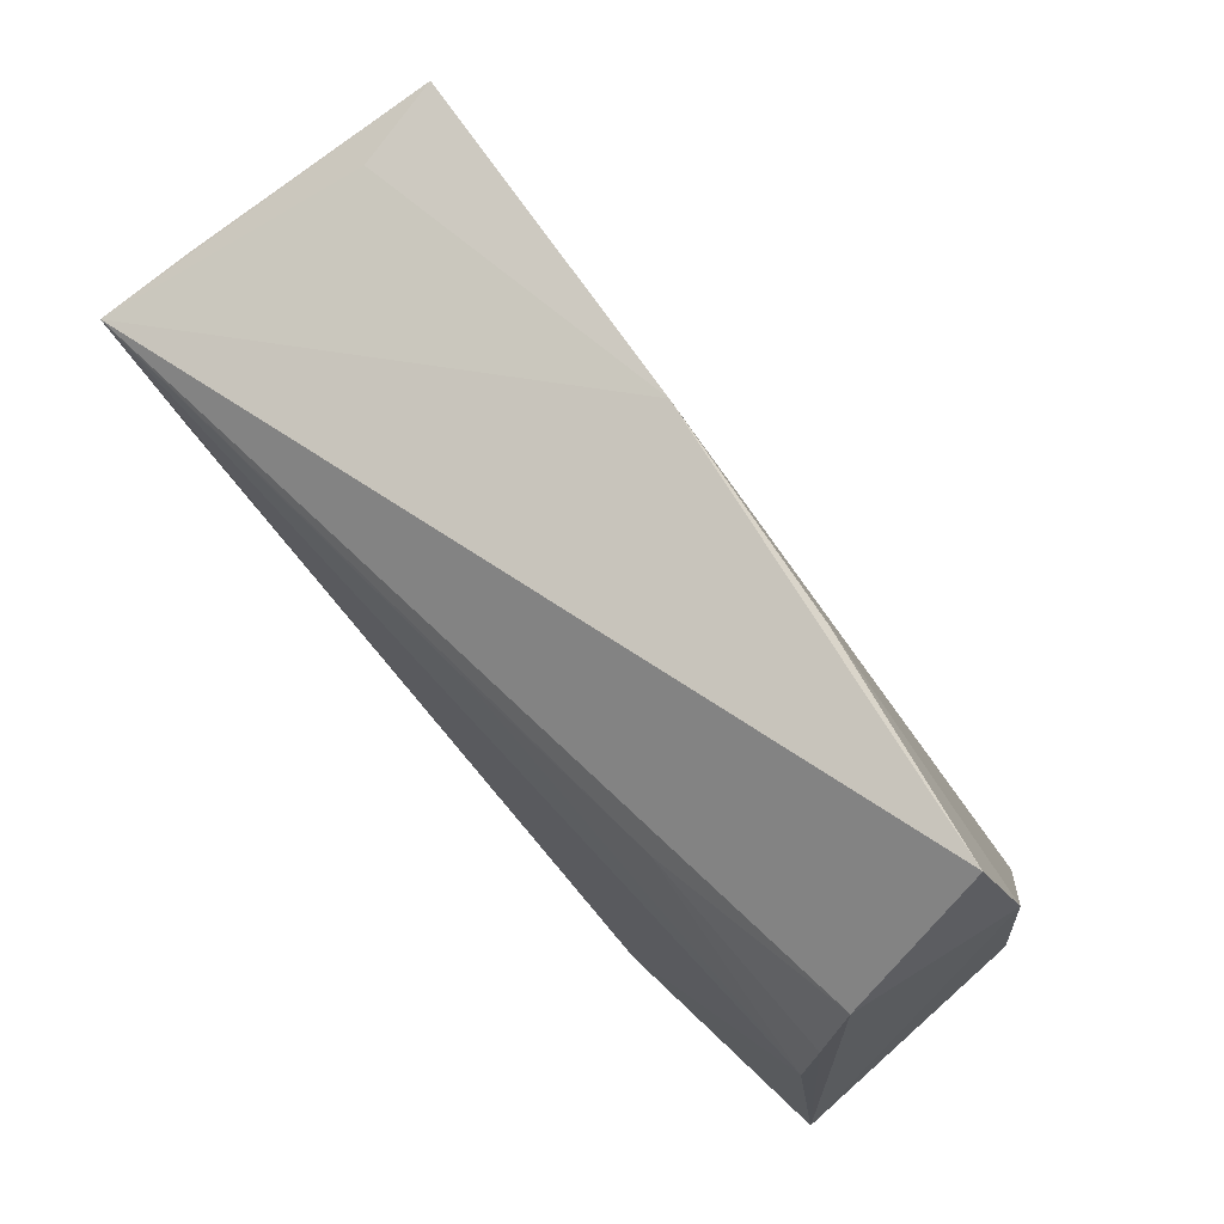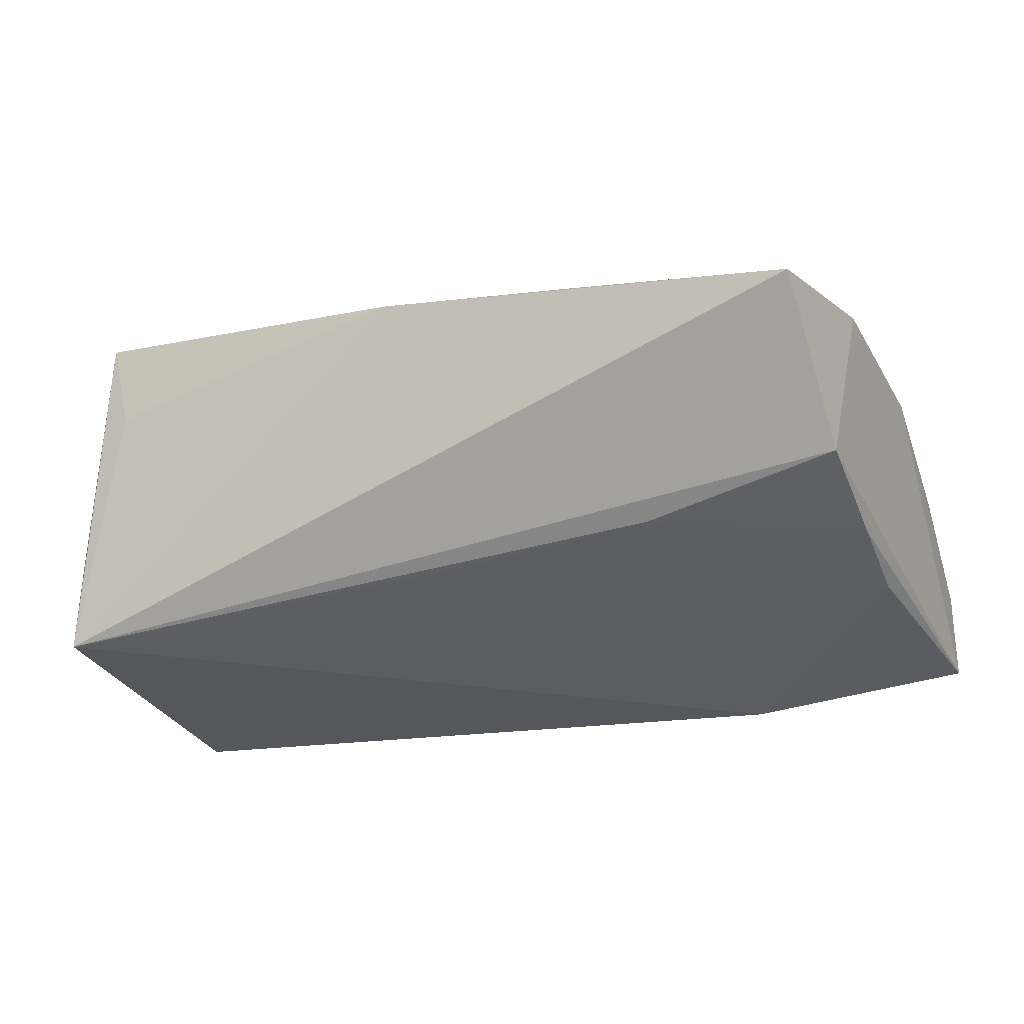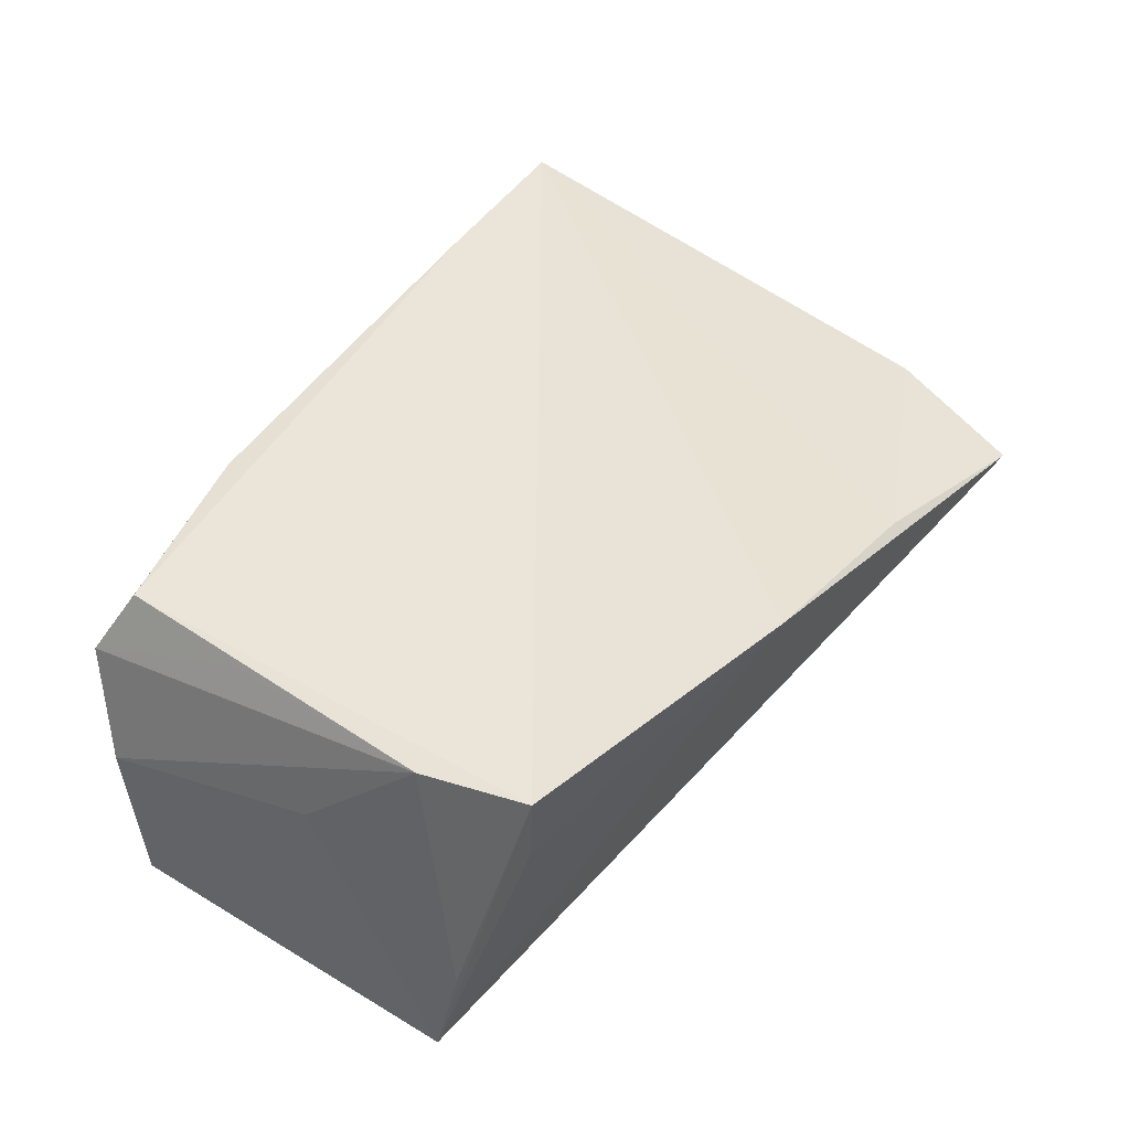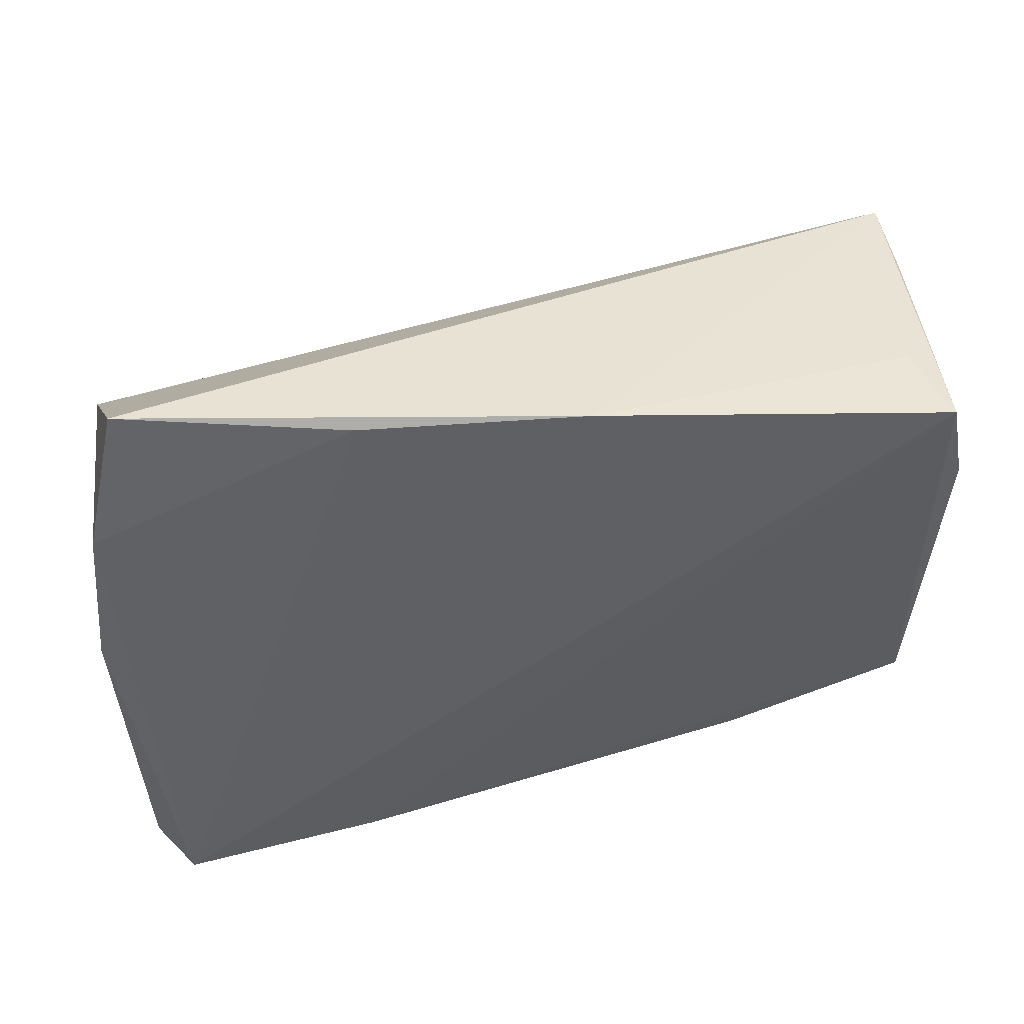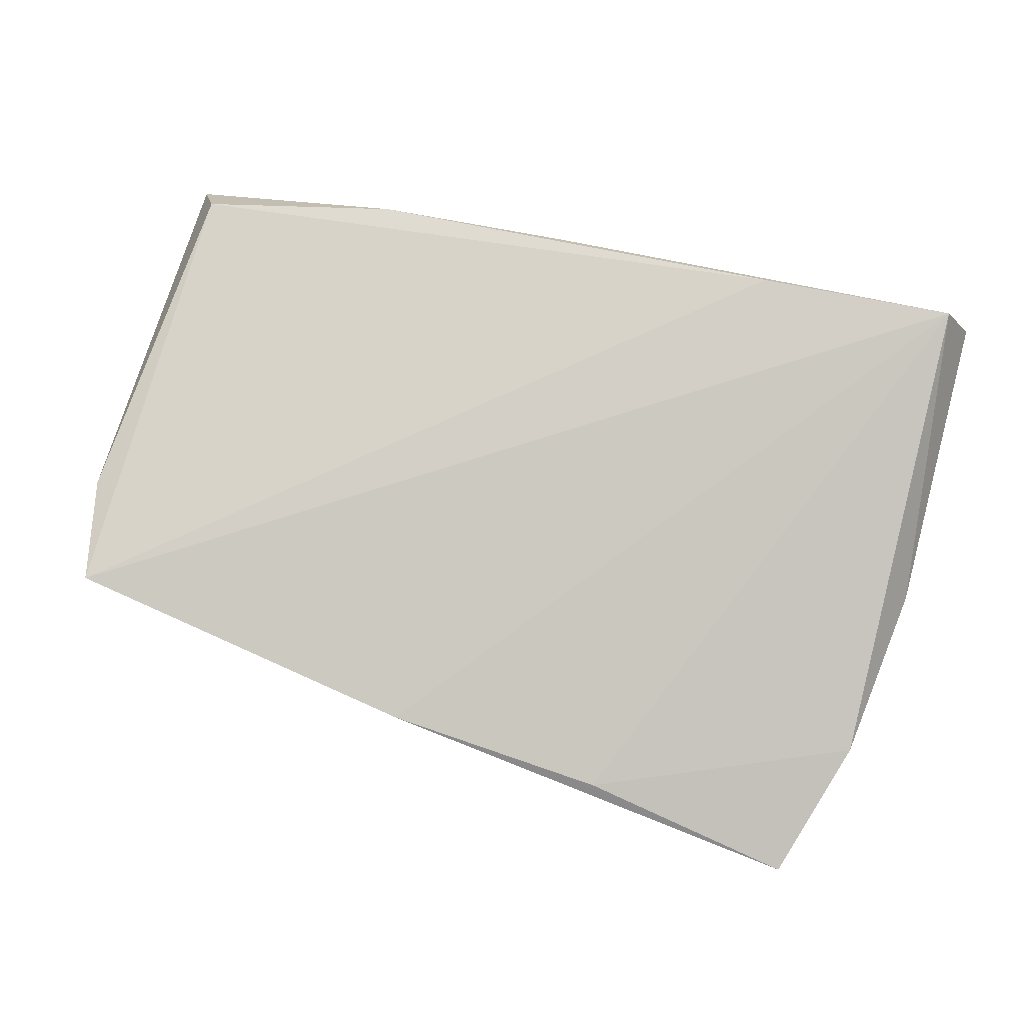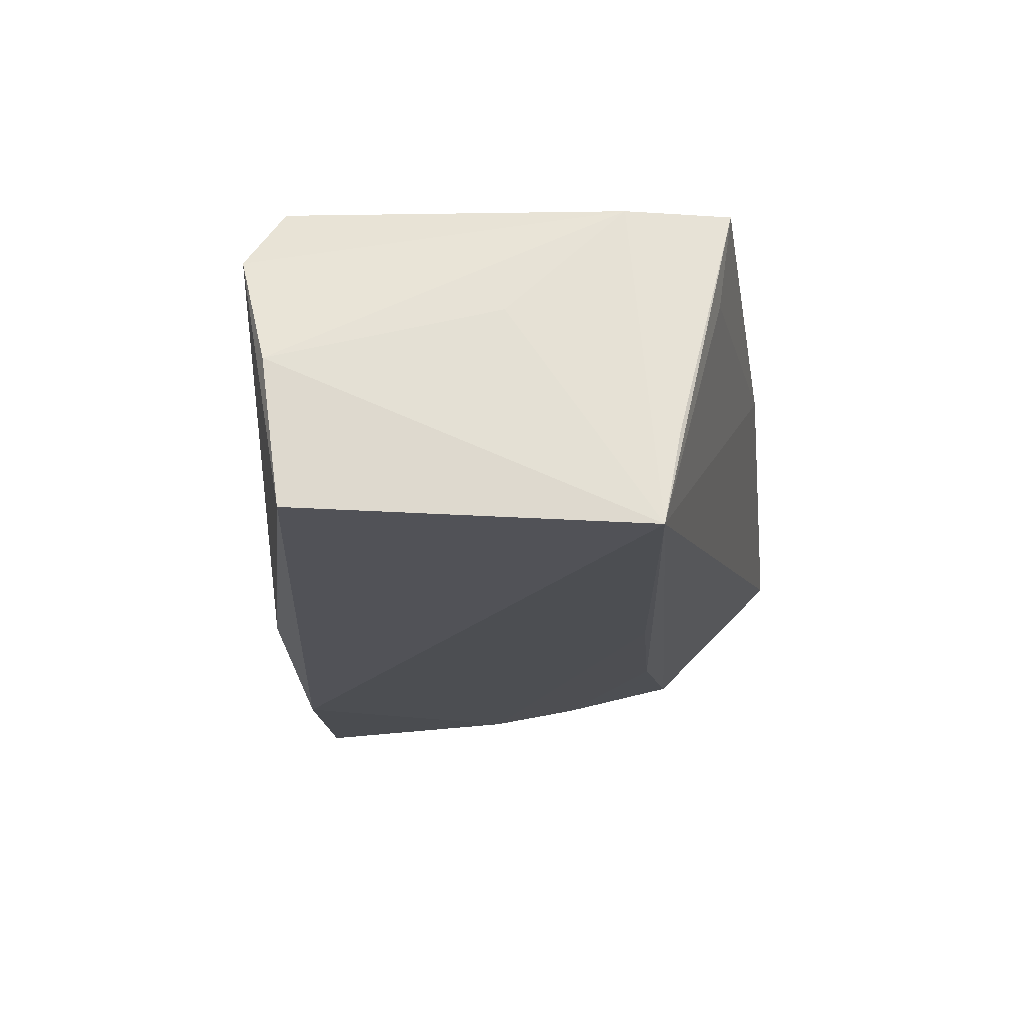
<metadata>
{"format":"obj","ext":"obj","renderer":"f3d","projection":"perspective","resolution":1024,"background":"white","views":[{"elev":76.8,"azim":-132.3,"up":"+Y"},{"elev":-31.0,"azim":-161.2,"up":"+Z"},{"elev":43.1,"azim":123.5,"up":"+Z"},{"elev":54.1,"azim":-15.0,"up":"+Y"},{"elev":75.0,"azim":-164.2,"up":"+Z"},{"elev":-19.5,"azim":92.7,"up":"+Z"}]}
</metadata>
<code>
v -0.0514 -0.03311 0.005235
v -0.0243 0.02198 -0.01608
v 0.02452 -0.02627 0.02056
v 0.004247 -0.02917 0.008934
v -0.05309 -0.03356 0.01258
v 0.0008989 -0.02764 -0.0163
v 0.04833 -0.006078 0.01912
v 0.04689 0.03123 0.01919
v -0.05178 0.02389 0.006496
v -0.0234 -0.03144 0.001646
v -0.04825 0.02508 -0.01263
v 0.04698 -0.02064 0.02066
v -0.05423 0.002471 0.006683
v 0.05179 0.005272 0.005727
v -0.02719 -0.02681 -0.0205
v -0.02539 -0.02987 0.0211
v -0.04941 -0.03238 0.01982
v 0.0519 0.02445 -0.009352
v 0.001512 0.02124 -0.01775
v 0.001852 -0.02896 0.019
v 0.04509 0.02972 0.008698
v 0.05332 -0.01917 -0.01787
v 0.05332 -0.02149 -0.0003102
v 0.05332 0.02242 -0.0205
v 0.04955 0.01897 0.01889
v 0.00514 0.03666 0.01302
v -0.0496 -0.0008158 -0.01767
v -0.04909 0.0106 -0.01577
v 0.05025 -0.02481 0.01288
v -0.05479 -0.02698 -0.01842
v -0.05489 -0.0283 -0.006445
v -0.02107 0.03759 0.008886
v -0.0469 0.04077 0.002864
f 22 24 23
f 33 24 11
f 29 22 23
f 25 29 23
f 21 8 24
f 24 22 15
f 6 29 10
f 22 29 6
f 6 15 22
f 17 13 5
f 16 8 17
f 10 29 4
f 4 5 10
f 23 24 14
f 14 25 23
f 24 25 14
f 24 8 18
f 18 25 24
f 8 25 18
f 12 8 16
f 12 25 8
f 30 5 31
f 31 13 30
f 5 13 31
f 24 15 27
f 27 15 30
f 10 5 1
f 1 6 10
f 15 6 1
f 1 5 30
f 30 15 1
f 26 17 8
f 32 17 26
f 33 32 26
f 8 21 26
f 26 24 33
f 26 21 24
f 9 32 33
f 9 17 32
f 13 17 9
f 33 11 9
f 9 11 30
f 30 13 9
f 20 17 5
f 5 4 20
f 20 4 29
f 16 17 20
f 29 25 7
f 7 12 29
f 25 12 7
f 2 11 24
f 29 12 3
f 3 20 29
f 3 12 16
f 16 20 3
f 24 27 19
f 19 2 24
f 27 2 19
f 11 2 28
f 28 2 27
f 30 11 28
f 28 27 30

</code>
